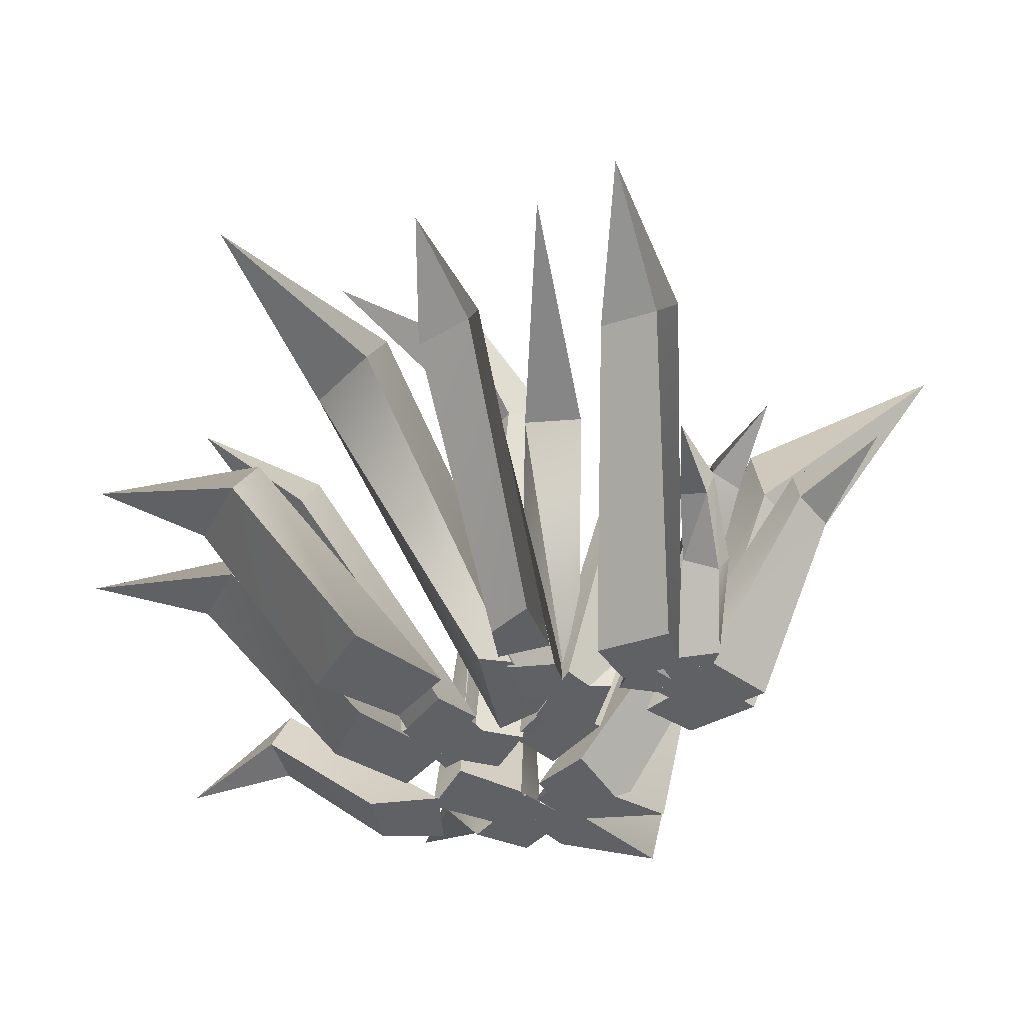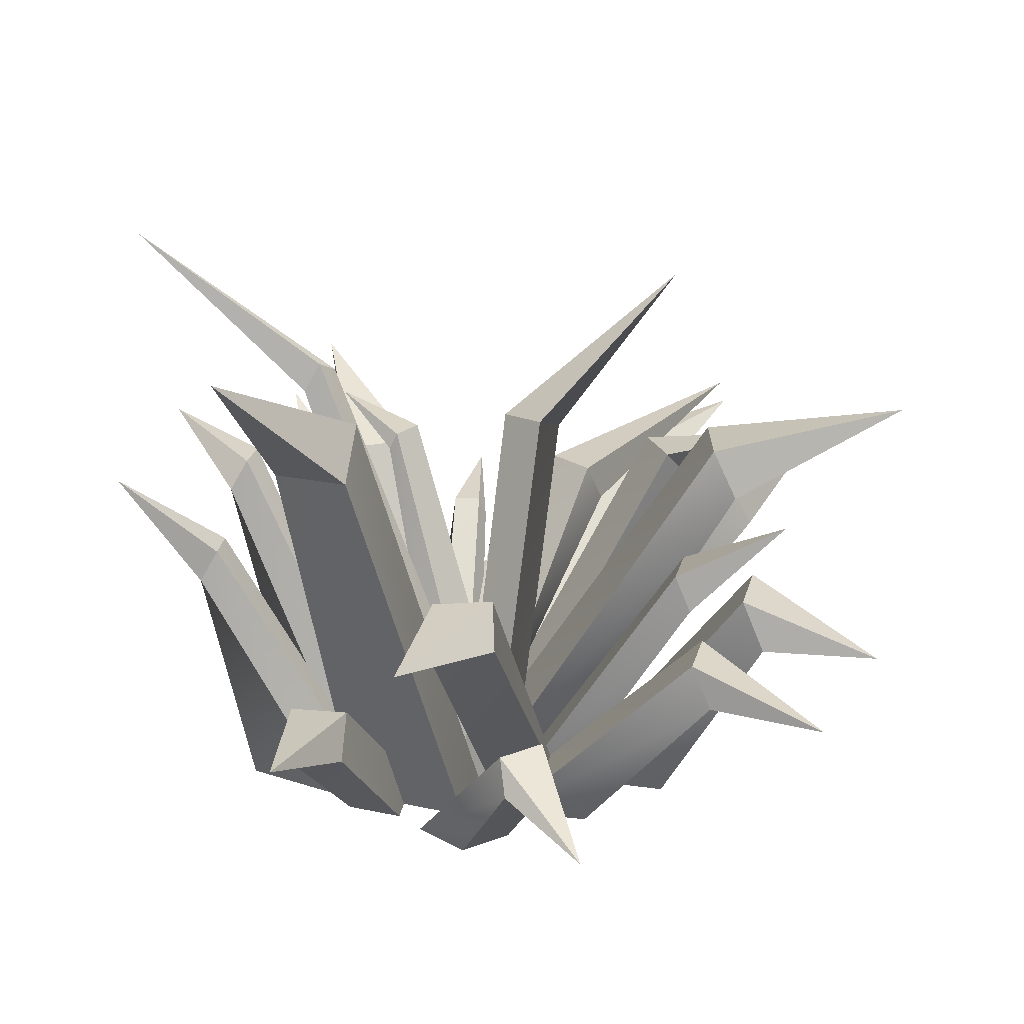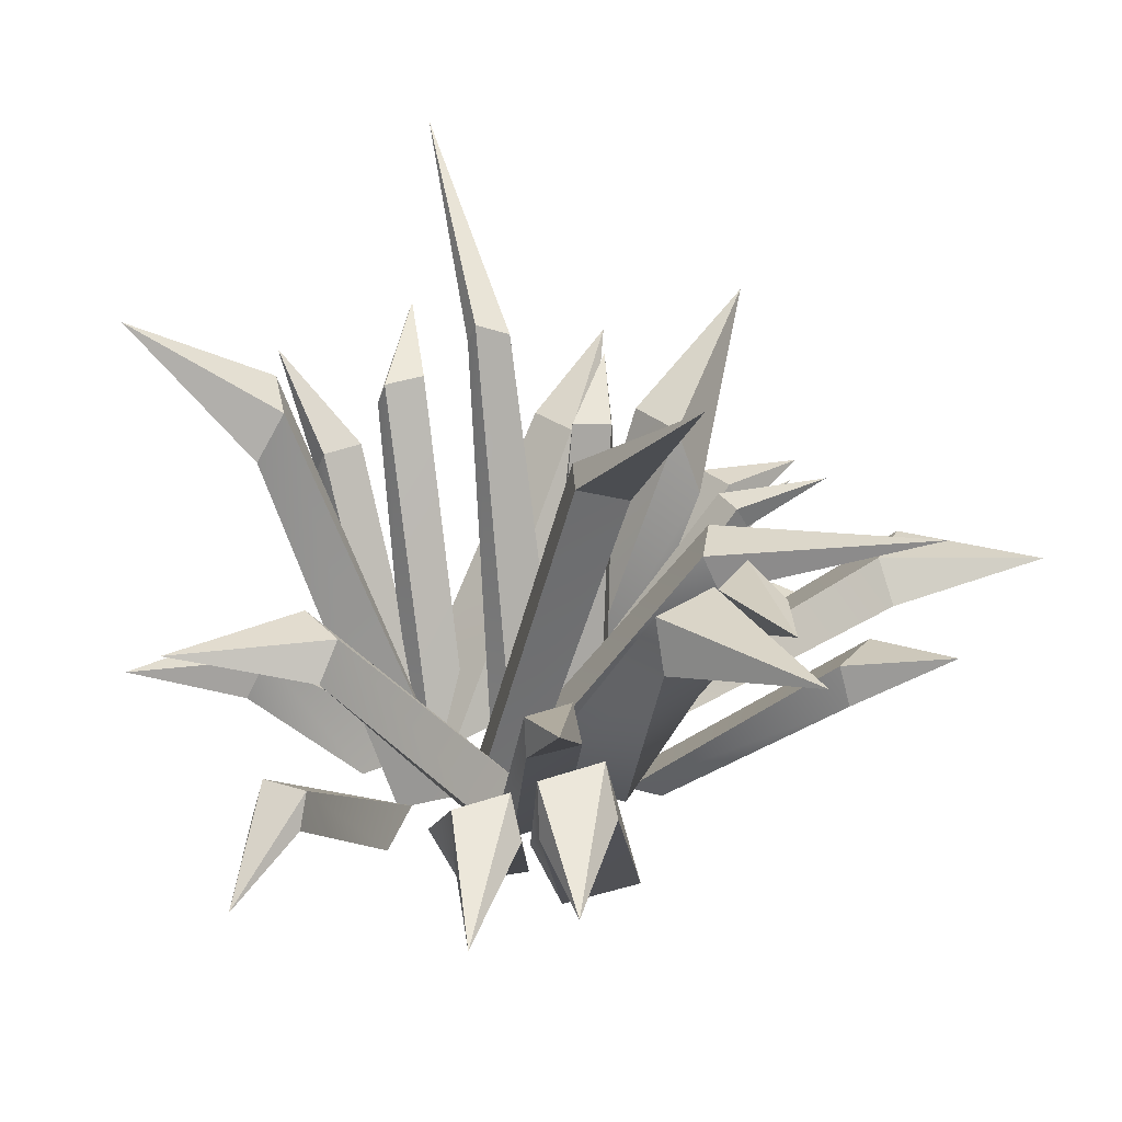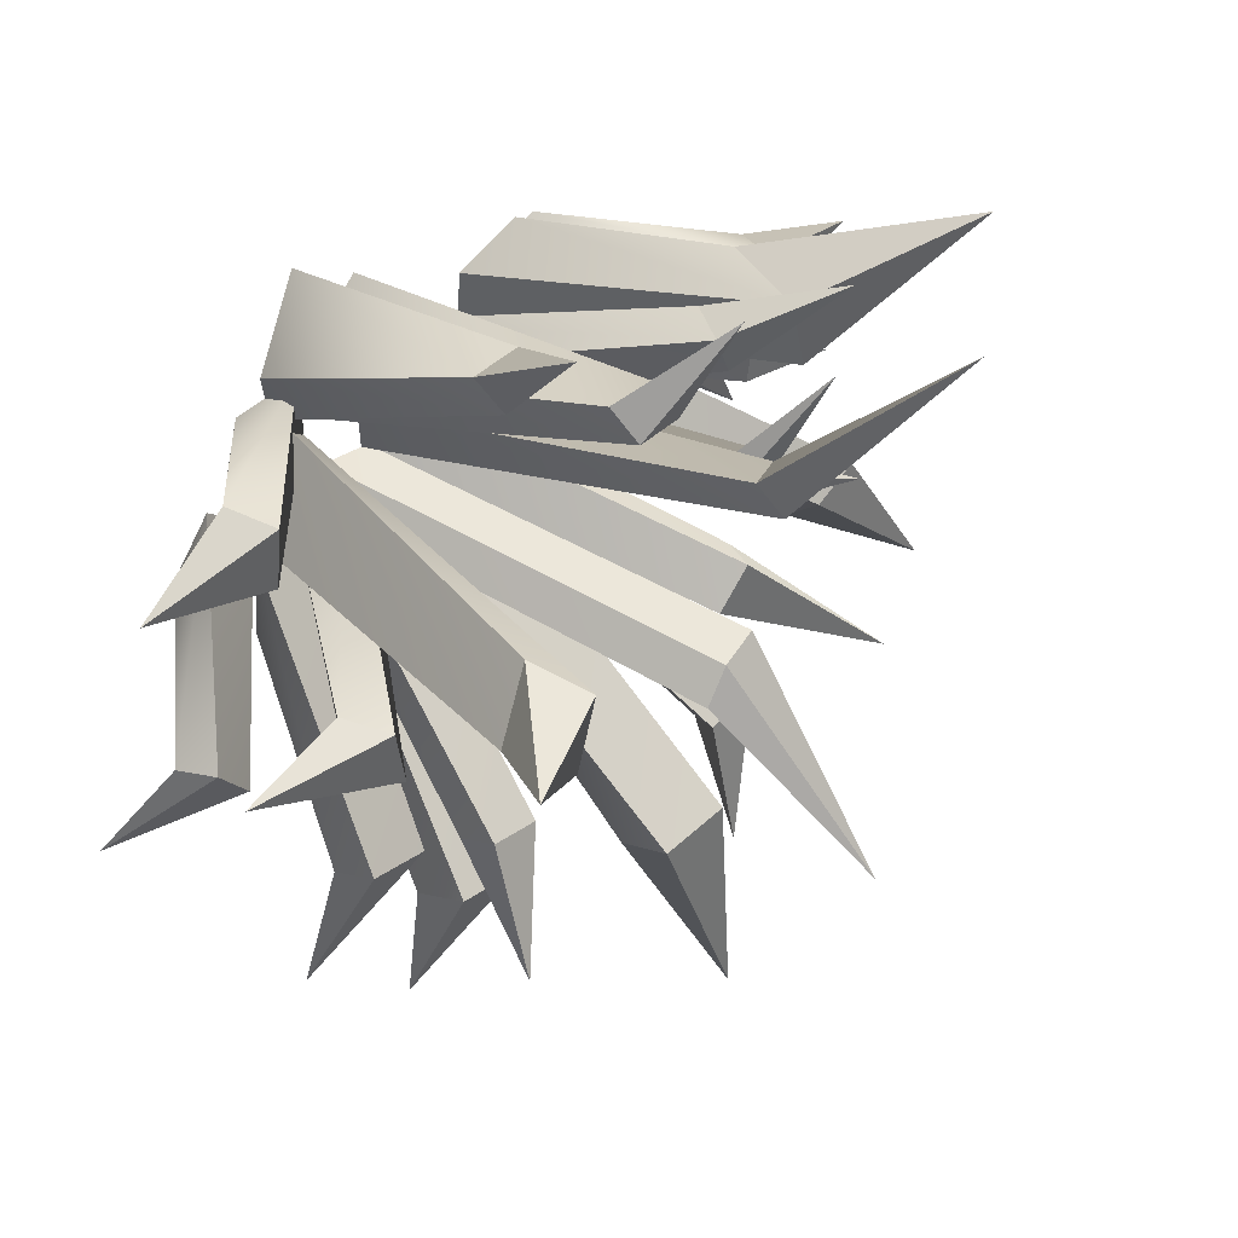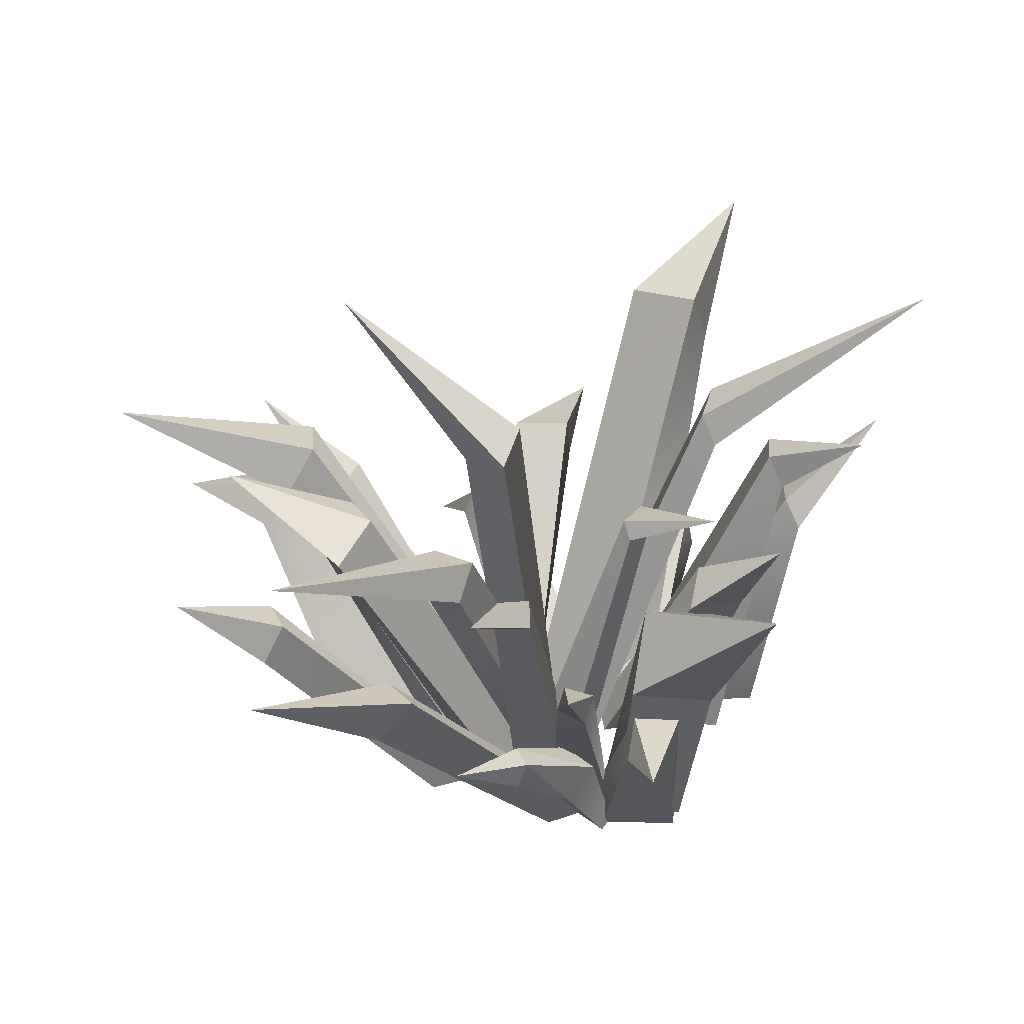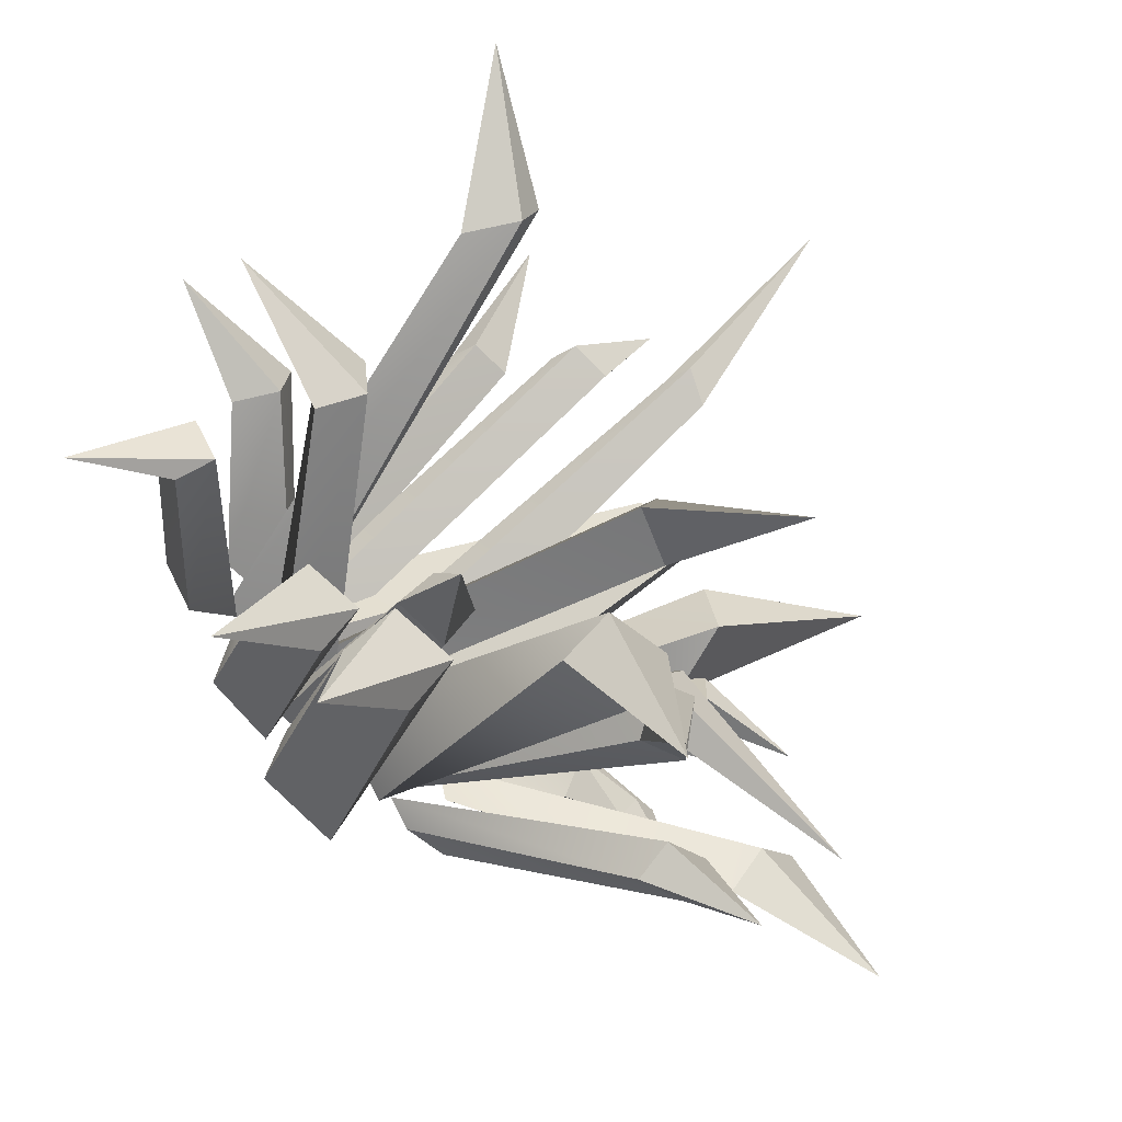
<metadata>
{"format":"obj","ext":"obj","renderer":"f3d","projection":"perspective","resolution":1024,"background":"white","views":[{"elev":-45.4,"azim":-130.5,"up":"+Y"},{"elev":21.4,"azim":94.5,"up":"+Y"},{"elev":36.7,"azim":149.3,"up":"+Y"},{"elev":46.8,"azim":134.0,"up":"+Z"},{"elev":25.0,"azim":-88.6,"up":"+Y"},{"elev":-58.6,"azim":134.9,"up":"+Z"}]}
</metadata>
<code>
v  -0.0561 0.0019 0.0133
v  -0.0557 0.0019 -0.0068
v  -0.0378 0.0019 -0.0092
v  -0.0394 0.0019 0.0078
v  -0.0838 0.0518 0.0123
v  -0.0868 0.0402 0.0101
v  -0.0854 0.0531 0.0005
v  -0.0885 0.042 -0.0011
v  -0.1123 0.05 0.0047
o Box054
g Box054
f 1 2 3
f 3 4 1
f 1 4 5
f 5 6 1
f 4 3 7
f 7 5 4
f 3 2 8
f 8 7 3
f 2 1 6
f 6 8 2
f 6 5 9
f 5 7 9
f 7 8 9
f 8 6 9
v  -0.0598 0.0019 -0.007
v  -0.0471 0.0019 -0.0172
v  -0.0426 0.0019 -0.0063
v  -0.0536 0.0019 -0.0045
v  -0.0687 0.0279 -0.0099
v  -0.0708 0.0183 -0.0166
v  -0.0621 0.0301 -0.0177
v  -0.0652 0.021 -0.0239
v  -0.0826 0.0366 -0.0281
v  -0.0817 0.0291 -0.0304
v  -0.0755 0.0375 -0.0311
v  -0.075 0.0319 -0.0333
v  -0.0896 0.0372 -0.0465
o Box055
g Box055
f 10 11 12
f 12 13 10
f 10 13 14
f 14 15 10
f 13 12 16
f 16 14 13
f 12 11 17
f 17 16 12
f 11 10 15
f 15 17 11
f 15 14 18
f 18 19 15
f 14 16 20
f 20 18 14
f 16 17 21
f 21 20 16
f 17 15 19
f 19 21 17
f 19 18 22
f 18 20 22
f 20 21 22
f 21 19 22
v  -0.0502 0.0019 0.0151
v  -0.0499 0.0019 -0.0033
v  -0.0305 0.0019 -0.0059
v  -0.032 0.0019 0.0091
v  -0.066 0.0743 0.0218
v  -0.0721 0.0512 0.0215
v  -0.0685 0.0763 0.0034
v  -0.0749 0.0542 0.0002
v  -0.1099 0.0947 0.0342
o Box056
g Box056
f 23 24 25
f 25 26 23
f 23 26 27
f 27 28 23
f 26 25 29
f 29 27 26
f 25 24 30
f 30 29 25
f 24 23 28
f 28 30 24
f 28 27 31
f 27 29 31
f 29 30 31
f 30 28 31
v  0.0039 0.0019 0.0168
v  -0.0039 0.0019 -0.0057
v  0.0119 0.0019 -0.0073
v  0.0183 0.0019 0.0111
v  -0.0376 0.0771 0.031
v  -0.0433 0.0664 0.0308
v  -0.0424 0.0766 0.0187
v  -0.0483 0.0666 0.0165
v  -0.0652 0.0924 0.0388
o Box057
g Box057
f 32 33 34
f 34 35 32
f 32 35 36
f 36 37 32
f 35 34 38
f 38 36 35
f 34 33 39
f 39 38 34
f 33 32 37
f 37 39 33
f 37 36 40
f 36 38 40
f 38 39 40
f 39 37 40
v  0.002 0.0019 -0.0107
v  -0.0175 0.0019 -0.011
v  -0.0143 0.0019 -0.0236
v  0.0016 0.0019 -0.0234
v  -0.0139 0.1185 0.0223
v  -0.014 0.1102 0.027
v  -0.023 0.1142 0.0194
v  -0.0244 0.1058 0.0232
v  -0.0304 0.1518 0.0773
o Box058
g Box058
f 41 42 43
f 43 44 41
f 41 44 45
f 45 46 41
f 44 43 47
f 47 45 44
f 43 42 48
f 48 47 43
f 42 41 46
f 46 48 42
f 46 45 49
f 45 47 49
f 47 48 49
f 48 46 49
v  -0.0139 0.0019 -0.0111
v  -0.0314 0.0019 -0.0196
v  -0.0231 0.0019 -0.0297
v  -0.0088 0.0019 -0.0227
v  -0.0331 0.0909 0.0027
v  -0.0343 0.0859 0.0052
v  -0.0426 0.0906 -0.0023
v  -0.0443 0.0856 -0.0005
v  -0.055 0.0967 0.0217
o Box059
g Box059
f 50 51 52
f 52 53 50
f 50 53 54
f 54 55 50
f 53 52 56
f 56 54 53
f 52 51 57
f 57 56 52
f 51 50 55
f 55 57 51
f 55 54 58
f 54 56 58
f 56 57 58
f 57 55 58
v  -0.044 0.0019 -0.0048
v  -0.0437 0.0019 -0.0211
v  -0.0325 0.0019 -0.0176
v  -0.0381 0.0019 -0.008
v  -0.0758 0.0544 -0.0103
v  -0.077 0.0463 -0.0125
v  -0.0733 0.0553 -0.0181
v  -0.0749 0.0493 -0.0201
v  -0.0942 0.0621 -0.0171
o Box060
g Box060
f 59 60 61
f 61 62 59
f 59 62 63
f 63 64 59
f 62 61 65
f 65 63 62
f 61 60 66
f 66 65 61
f 60 59 64
f 64 66 60
f 64 63 67
f 63 65 67
f 65 66 67
f 66 64 67
v  -0.0272 0.0019 -0.0176
v  -0.0285 0.0019 -0.0321
v  -0.0095 0.0019 -0.027
v  -0.0084 0.0019 -0.0161
v  -0.0618 0.0756 -0.0279
v  -0.0655 0.0692 -0.0276
v  -0.0624 0.0752 -0.0363
v  -0.0655 0.0687 -0.0372
v  -0.0872 0.0806 -0.0427
o Box061
g Box061
f 68 69 70
f 70 71 68
f 68 71 72
f 72 73 68
f 71 70 74
f 74 72 71
f 70 69 75
f 75 74 70
f 69 68 73
f 73 75 69
f 73 72 76
f 72 74 76
f 74 75 76
f 75 73 76
v  -0.0209 0.0025 -0.0214
v  -0.0228 0.0022 -0.0277
v  -0.0011 0.0025 -0.0253
v  -0.008 0.0025 -0.013
v  -0.0479 0.08 -0.0438
v  -0.0525 0.07 -0.0472
v  -0.0392 0.0794 -0.0544
v  -0.042 0.0692 -0.0585
v  -0.0886 0.0914 -0.0943
o Box062
g Box062
f 77 78 79
f 79 80 77
f 77 80 81
f 81 82 77
f 80 79 83
f 83 81 80
f 79 78 84
f 84 83 79
f 78 77 82
f 82 84 78
f 82 81 85
f 81 83 85
f 83 84 85
f 84 82 85
v  0.018 0.0019 0.0103
v  -0.0005 0.0019 0.0285
v  0.0052 0.0019 -0.002
v  0.0176 0.0019 -0.0033
v  0.0052 0.0952 0.041
v  0.0052 0.0864 0.046
v  -0.0067 0.0947 0.0401
v  -0.0081 0.0858 0.0441
v  -0.0166 0.1029 0.0651
o Box063
g Box063
f 86 87 88
f 88 89 86
f 86 89 90
f 90 91 86
f 89 88 92
f 92 90 89
f 88 87 93
f 93 92 88
f 87 86 91
f 91 93 87
f 91 90 94
f 90 92 94
f 92 93 94
f 93 91 94
v  0.0285 0.0019 0.0156
v  0.0166 0.0019 0.0401
v  0.0148 0.0019 0.0044
v  0.027 0.0019 0.0021
v  0.0224 0.074 0.0472
v  0.0228 0.0652 0.0522
v  0.0105 0.0734 0.0473
v  0.0094 0.0646 0.0515
v  0.0223 0.0945 0.0743
o Box064
g Box064
f 95 96 97
f 97 98 95
f 95 98 99
f 99 100 95
f 98 97 101
f 101 99 98
f 97 96 102
f 102 101 97
f 96 95 100
f 100 102 96
f 100 99 103
f 99 101 103
f 101 102 103
f 102 100 103
v  0.0408 0.0019 -0.0056
v  0.0364 0.0019 0.0092
v  0.0182 0.0019 0.0094
v  0.018 0.0019 -0.0067
v  0.0624 0.0449 0.0053
v  0.0689 0.0334 0.006
v  0.0598 0.0442 0.0208
v  0.0649 0.0326 0.0232
v  0.0975 0.0446 0.0201
o Box065
g Box065
f 104 105 106
f 106 107 104
f 104 107 108
f 108 109 104
f 107 106 110
f 110 108 107
f 106 105 111
f 111 110 106
f 105 104 109
f 109 111 105
f 109 108 112
f 108 110 112
f 110 111 112
f 111 109 112
v  0.0388 0.0019 -0.0234
v  0.0288 0.0019 0.0086
v  0.0179 0.0019 -0.0087
v  0.0218 0.0019 -0.0275
v  0.0531 0.1239 0.002
v  0.0607 0.1099 0.0042
v  0.0467 0.1231 0.0201
v  0.0523 0.1089 0.0241
v  0.082 0.1432 0.0337
o Box066
g Box066
f 113 114 115
f 115 116 113
f 113 116 117
f 117 118 113
f 116 115 119
f 119 117 116
f 115 114 120
f 120 119 115
f 114 113 118
f 118 120 114
f 118 117 121
f 117 119 121
f 119 120 121
f 120 118 121
v  0.0189 0.0019 -0.0502
v  0.0234 0.0019 -0.0315
v  0.0061 0.0019 -0.0277
v  0.0016 0.0019 -0.0466
v  0.0586 0.0772 -0.034
v  0.0651 0.0655 -0.035
v  0.0601 0.0765 -0.0181
v  0.0657 0.0646 -0.0171
v  0.0987 0.0733 -0.0126
o Box067
g Box067
f 122 123 124
f 124 125 122
f 122 125 126
f 126 127 122
f 125 124 128
f 128 126 125
f 124 123 129
f 129 128 124
f 123 122 127
f 127 129 123
f 127 126 130
f 126 128 130
f 128 129 130
f 129 127 130
v  0.0494 0.0019 -0.0372
v  0.0587 0.0019 -0.0255
v  0.0476 0.0019 -0.0123
v  0.0352 0.0019 -0.0245
v  0.0767 0.0449 -0.0485
v  0.0808 0.0355 -0.0518
v  0.0841 0.0443 -0.038
v  0.0885 0.0348 -0.0396
v  0.1055 0.0259 -0.0602
o Box068
g Box068
f 131 132 133
f 133 134 131
f 131 134 135
f 135 136 131
f 134 133 137
f 137 135 134
f 133 132 138
f 138 137 133
f 132 131 136
f 136 138 132
f 136 135 139
f 135 137 139
f 137 138 139
f 138 136 139
v  0.0203 0.0019 -0.064
v  0.0384 0.0019 -0.0582
v  0.0358 0.0019 -0.0353
v  0.0194 0.0019 -0.0357
v  0.04 0.0594 -0.0898
v  0.0407 0.0481 -0.0962
v  0.0553 0.0587 -0.0872
v  0.0577 0.0472 -0.0923
v  0.0702 0.0479 -0.1221
o Box069
g Box069
f 140 141 142
f 142 143 140
f 140 143 144
f 144 145 140
f 143 142 146
f 146 144 143
f 142 141 147
f 147 146 142
f 141 140 145
f 145 147 141
f 145 144 148
f 144 146 148
f 146 147 148
f 147 145 148
v  0.0021 0.0019 -0.0513
v  0.0173 0.0019 -0.0501
v  0.0151 0.0019 -0.0384
v  0.0014 0.0019 -0.0388
v  0.0187 0.0751 -0.0841
v  0.0192 0.0656 -0.0895
v  0.0315 0.0745 -0.082
v  0.0335 0.0649 -0.0862
v  0.0387 0.0925 -0.1112
o Box070
g Box070
f 149 150 151
f 151 152 149
f 149 152 153
f 153 154 149
f 152 151 155
f 155 153 152
f 151 150 156
f 156 155 151
f 150 149 154
f 154 156 150
f 154 153 157
f 153 155 157
f 155 156 157
f 156 154 157
v  -0.0032 0.002 -0.0834
v  0.019 0.002 -0.0794
v  0.0147 0.002 -0.0551
v  -0.0042 0.002 -0.0556
v  0.021 0.0714 -0.1034
v  0.0217 0.0583 -0.1108
v  0.0386 0.0706 -0.1005
v  0.0414 0.0573 -0.1063
v  0.0483 0.0595 -0.1366
o Box071
g Box071
f 158 159 160
f 160 161 158
f 158 161 162
f 162 163 158
f 161 160 164
f 164 162 161
f 160 159 165
f 165 164 160
f 159 158 163
f 163 165 159
f 163 162 166
f 162 164 166
f 164 165 166
f 165 163 166
v  -0.0003 0.0019 -0.0238
v  0.0056 0.0019 -0.0358
v  0.0182 0.0019 -0.0305
v  0.0135 0.0019 -0.0207
v  -0.0125 0.1052 -0.0316
v  -0.0273 0.0997 -0.0357
v  -0.0071 0.1049 -0.042
v  -0.0211 0.0993 -0.0466
v  -0.0206 0.1458 -0.0797
o Box072
g Box072
f 167 168 169
f 169 170 167
f 167 170 171
f 171 172 167
f 170 169 173
f 173 171 170
f 169 168 174
f 174 173 169
f 168 167 172
f 172 174 168
f 172 171 175
f 171 173 175
f 173 174 175
f 174 172 175
v  -0.0284 0.0019 -0.0368
v  -0.0193 0.0019 -0.0454
v  -0.0112 0.0019 -0.0325
v  -0.0213 0.0019 -0.0252
v  -0.0409 0.0892 -0.0722
v  -0.0483 0.0786 -0.0807
v  -0.0277 0.0886 -0.0785
v  -0.0331 0.0778 -0.0868
v  -0.0276 0.0967 -0.113
o Box073
g Box073
f 176 177 178
f 178 179 176
f 176 179 180
f 180 181 176
f 179 178 182
f 182 180 179
f 178 177 183
f 183 182 178
f 177 176 181
f 181 183 177
f 181 180 184
f 180 182 184
f 182 183 184
f 183 181 184
v  -0.0212 0.0024 -0.0457
v  -0.0171 0.0018 -0.0535
v  0.0013 0.0024 -0.0305
v  -0.017 0.0024 -0.0254
v  -0.0184 0.1007 -0.09
v  -0.0197 0.0872 -0.0976
v  0 0.0999 -0.0918
v  0.0012 0.0862 -0.0983
v  -0.0131 0.1093 -0.1451
o Box074
g Box074
f 185 186 187
f 187 188 185
f 185 188 189
f 189 190 185
f 188 187 191
f 191 189 188
f 187 186 192
f 192 191 187
f 186 185 190
f 190 192 186
f 190 189 193
f 189 191 193
f 191 192 193
f 192 190 193
v  -0.0394 0.0025 -0.056
v  -0.0267 0.0024 -0.0571
v  -0.0204 0.0025 -0.0495
v  -0.0325 0.0025 -0.0422
v  -0.0651 0.0686 -0.0946
v  -0.0674 0.0586 -0.0998
v  -0.0522 0.0681 -0.0994
v  -0.0526 0.0579 -0.1043
v  -0.0721 0.078 -0.1219
o Box075
g Box075
f 194 195 196
f 196 197 194
f 194 197 198
f 198 199 194
f 197 196 200
f 200 198 197
f 196 195 201
f 201 200 196
f 195 194 199
f 199 201 195
f 199 198 202
f 198 200 202
f 200 201 202
f 201 199 202
v  -0.0565 0.0019 -0.0222
v  -0.0395 0.0019 -0.0317
v  -0.036 0.0019 -0.0192
v  -0.0499 0.0019 -0.0114
v  -0.102 0.0663 -0.0573
v  -0.1027 0.0556 -0.0663
v  -0.0907 0.0658 -0.0642
v  -0.0896 0.0557 -0.0737
v  -0.1208 0.0746 -0.0962
o Box076
g Box076
f 203 204 205
f 205 206 203
f 203 206 207
f 207 208 203
f 206 205 209
f 209 207 206
f 205 204 210
f 210 209 205
f 204 203 208
f 208 210 204
f 208 207 211
f 207 209 211
f 209 210 211
f 210 208 211

</code>
